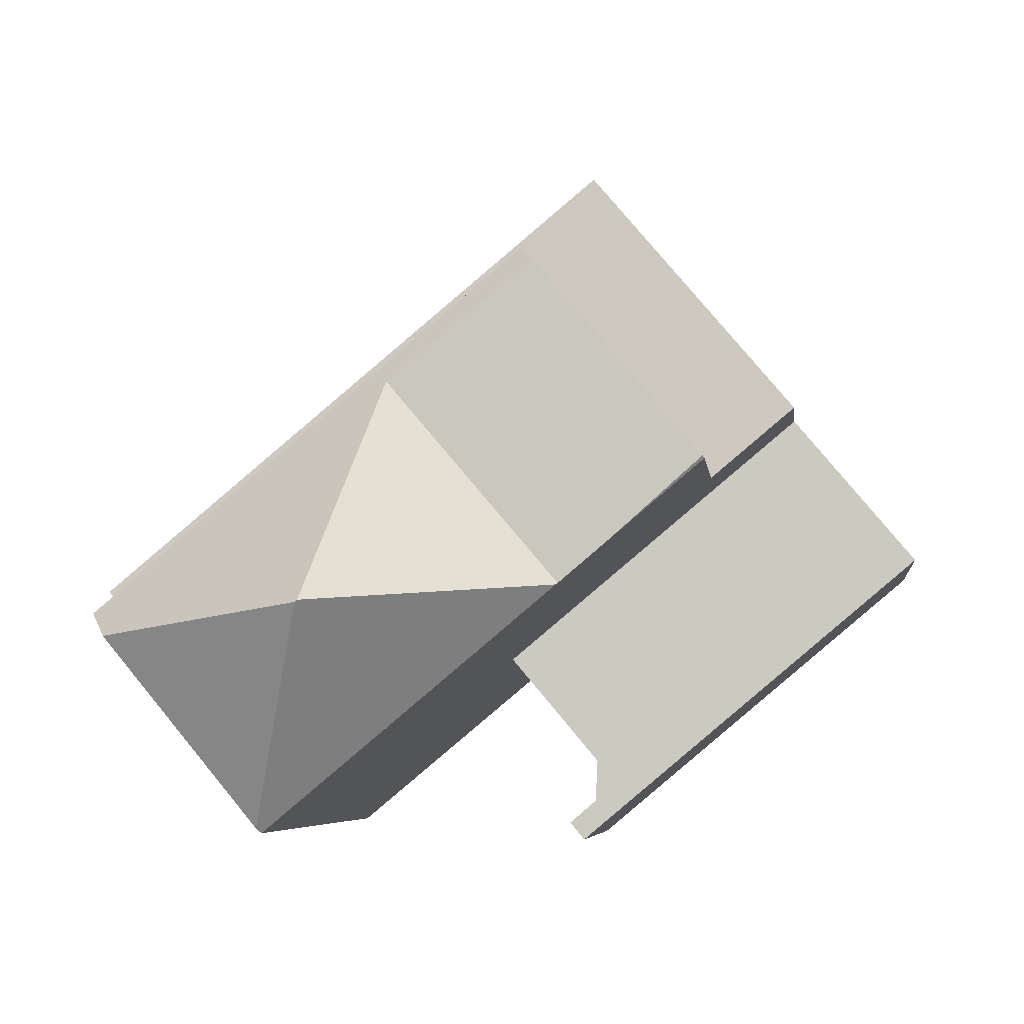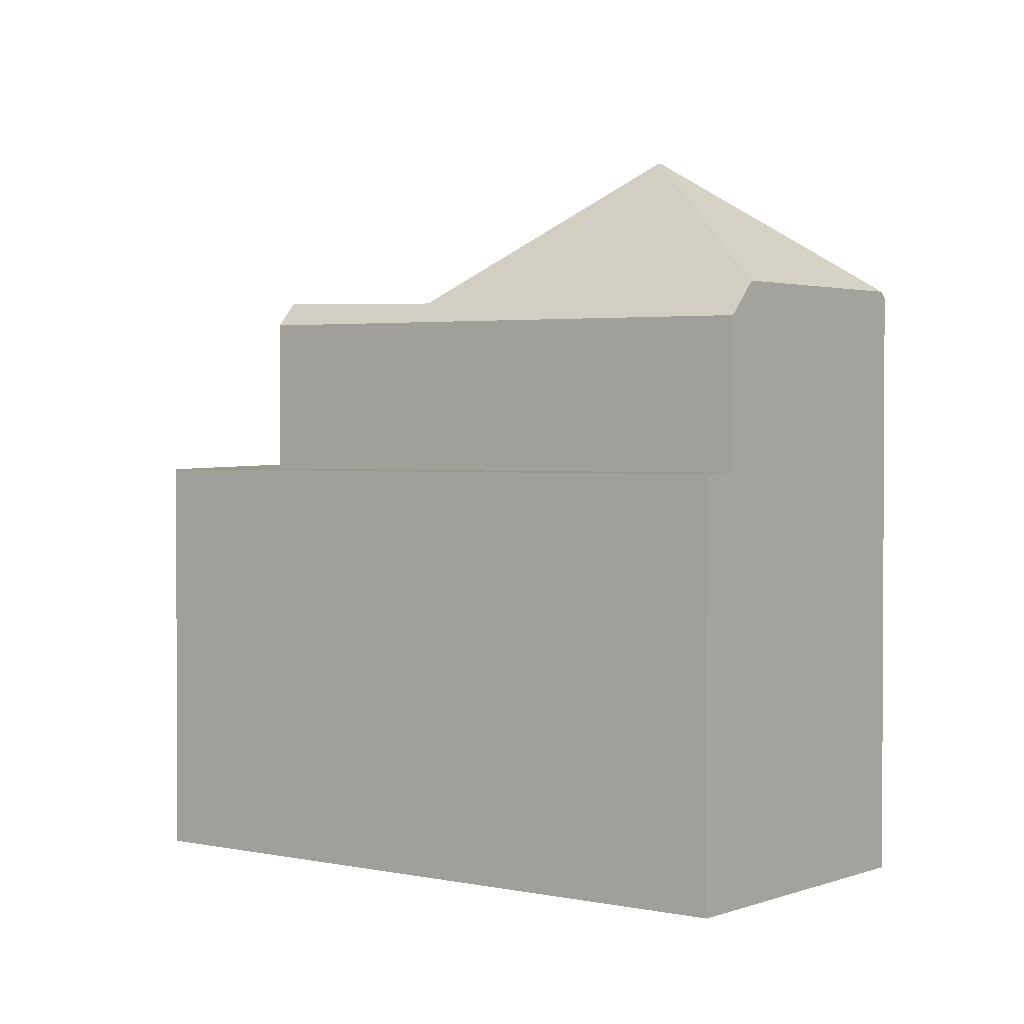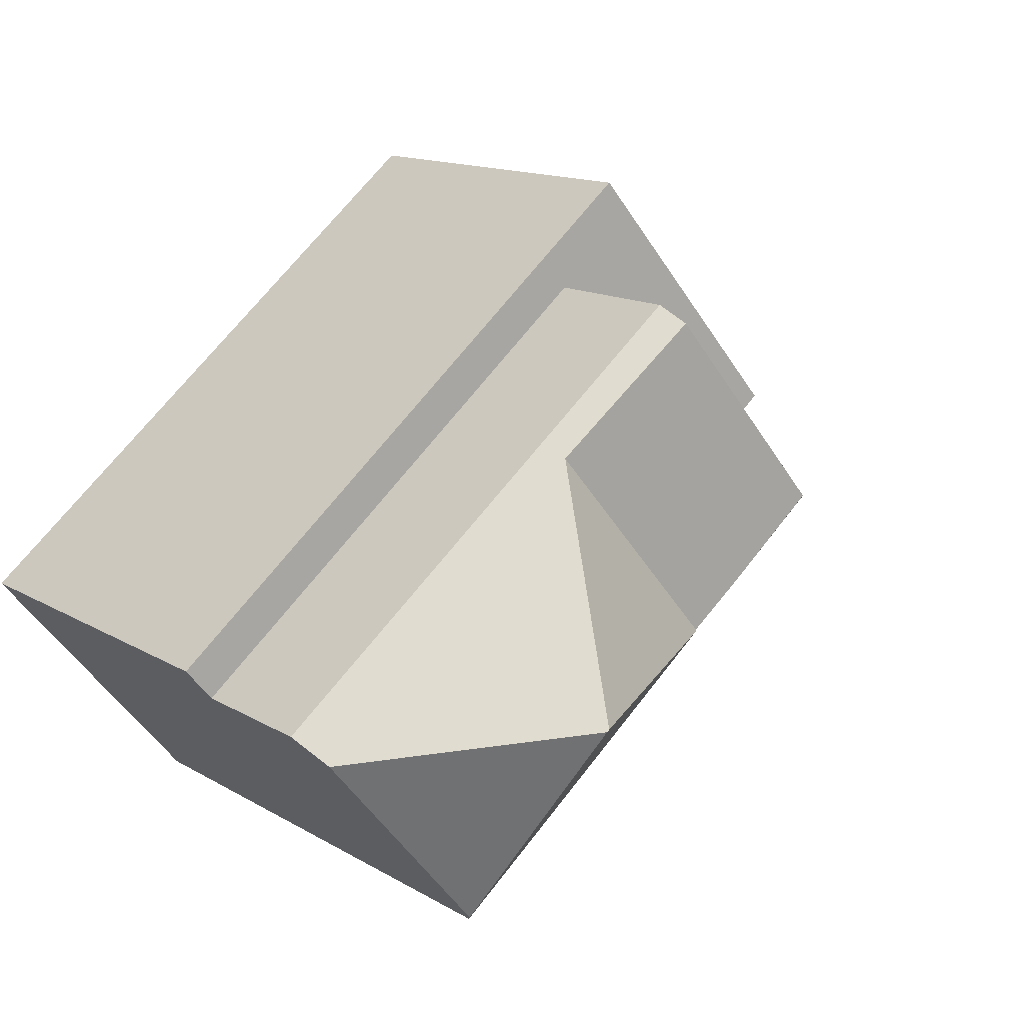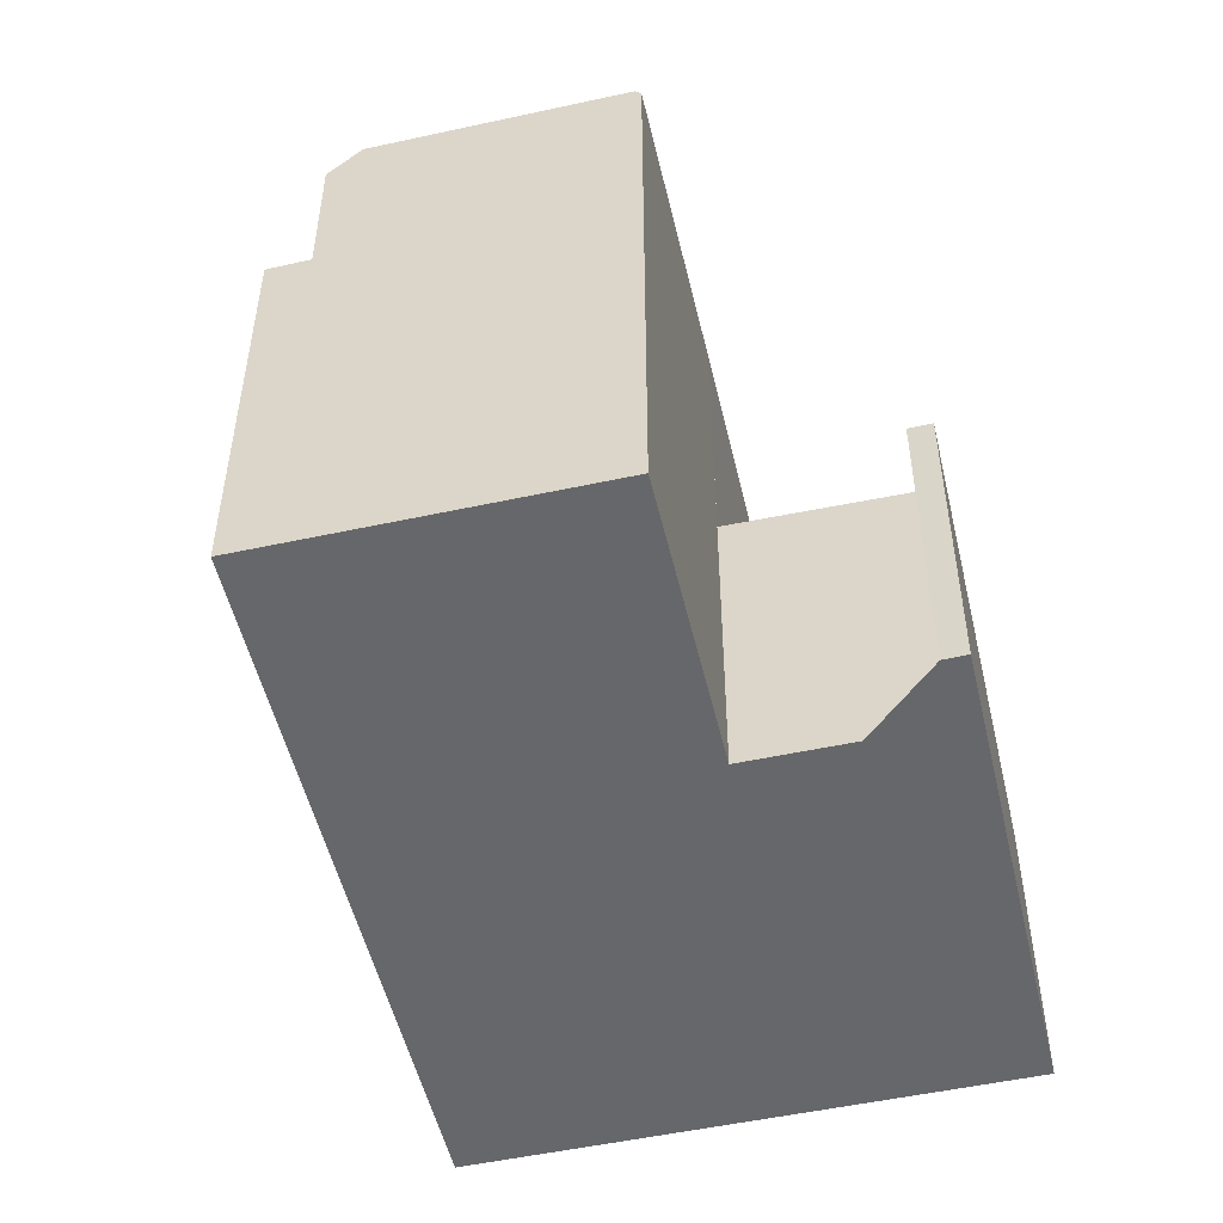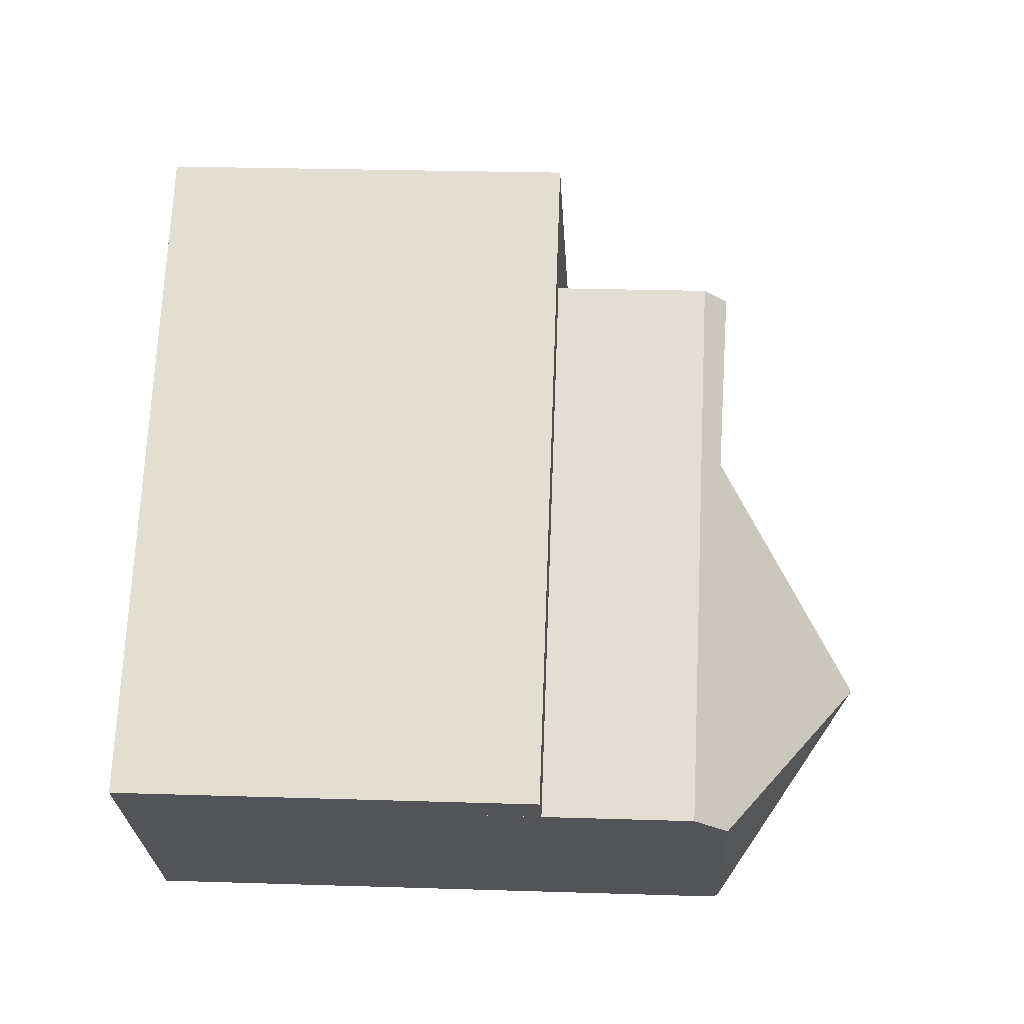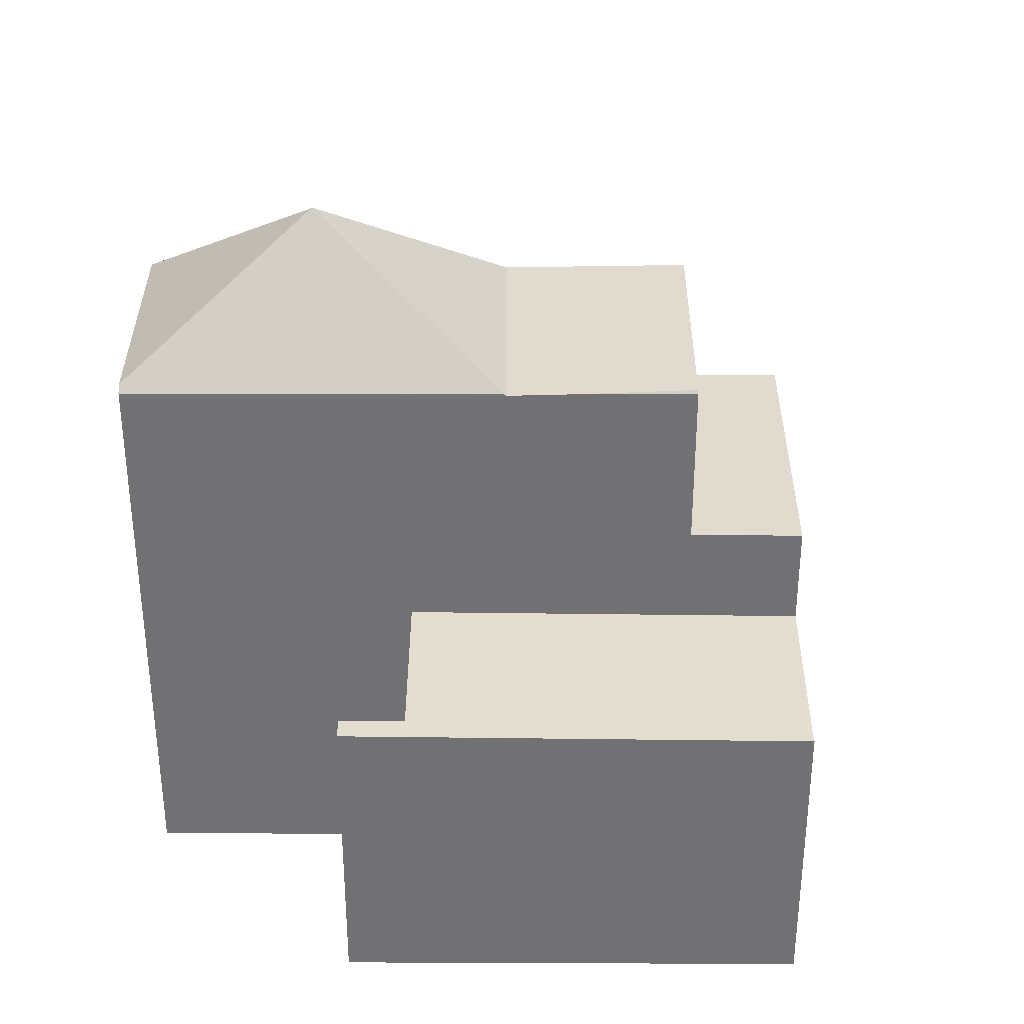
<metadata>
{"format":"obj","ext":"obj","renderer":"f3d","projection":"perspective","resolution":1024,"background":"white","views":[{"elev":-5.9,"azim":6.9,"up":"+Y"},{"elev":1.8,"azim":-102.5,"up":"+Z"},{"elev":13.6,"azim":-37.3,"up":"+Y"},{"elev":-52.2,"azim":-37.0,"up":"+Z"},{"elev":26.9,"azim":-87.2,"up":"+Y"},{"elev":34.6,"azim":40.2,"up":"+Z"}]}
</metadata>
<code>
v -1839 -1350 4.697
v -1839 -1350 4.697
v -1844 -1355 4.765
v -1844 -1355 4.771
v -1844 -1354 4.762
v -1852 -1351 6.243
v -1844 -1344 6.227
v -1845 -1352 8.93
v -1849 -1355 8.924
v -1839 -1350 4.697
v -1841 -1348 4.746
v -1841 -1348 4.746
v -1845 -1352 4.805
v -1839 -1350 4.697
v -1839 -1350 4.697
v -1844 -1355 4.766
v -1842 -1349 4.763
v -1840 -1351 4.714
v -1840 -1352 4.713
v -1844 -1351 4.784
v -1842 -1353 4.735
v -1842 -1353 4.734
v -1841 -1348 4.746
v -1845 -1352 4.805
v -1845 -1345 6.229
v -1844 -1345 6.243
v -1843 -1345 6.241
v -1852 -1351 6.256
v -1844 -1344 6.227
v -1844 -1345 6.241
v -1852 -1351 6.256
v -1841 -1348 6.336
v -1845 -1352 6.345
v -1851 -1352 8.692
v -1845 -1352 8.864
v -1847 -1348 8.866
v -1847 -1348 8.866
v -1842 -1349 6.338
v -1841 -1348 5.503
v -1844 -1351 8.909
v -1848 -1351 11.04
v -1845 -1346 8.953
v -1847 -1348 8.866
v -1847 -1347 8.563
v -1852 -1351 8.489
v -1851 -1352 9.001
v -1848 -1351 11.04
v -1843 -1350 8.94
v -1848 -1351 11.04
v -1844 -1351 8.935
v -1848 -1351 11.04
v -1849 -1355 9.024
v -1845 -1352 8.929
v -1842 -1349 8.994
v -1848 -1351 11.04
v -1848 -1351 11.04
v -1849 -1355 9.024
v -1851 -1352 9.001
v -1852 -1351 8.489
v -1847 -1347 8.563
v -1845 -1346 8.593
v -1845 -1346 6.244
v -1845 -1346 6.722
v -1841 -1348 4.746
v -1841 -1348 6.336
v -1841 -1348 5.508
v -1842 -1349 6.338
v -1841 -1348 6.336
v -1841 -1348 6.336
v -1844 -1351 8.909
v -1844 -1351 8.909
v -1844 -1351 8.935
v -1843 -1350 8.94
v -1843 -1350 8.94
v -1845 -1352 8.929
v -1844 -1351 8.935
v -1842 -1349 8.947
v -1842 -1349 6.339
v -1842 -1349 6.784
v -1842 -1349 8.947
v -1845 -1346 6.244
v -1842 -1349 6.339
v -1842 -1349 8.994
v -1845 -1346 8.953
v -1842 -1349 8.994
v -1842 -1349 8.947
v -1845 -1345 6.23
v -1845 -1346 6.244
v -1842 -1349 6.784
v -1842 -1349 6.339
v -1845 -1346 8.593
v -1845 -1346 8.953
v -1845 -1346 8.593
v -1845 -1346 6.722
v -1842 -1349 4.763
v -1847 -1347 6.247
v -1846 -1347 8.888
v -1844 -1351 8.929
v -1844 -1351 8.401
v -1844 -1351 6.342
v -1844 -1351 4.784
v -1844 -1351 8.929
v -1847 -1347 6.233
v -1847 -1347 6.247
v -1847 -1347 8.567
v -1846 -1347 8.888
v -1847 -1347 8.567
v -1847 -1347 8.338
v -1852 -1351 6.256
v -1849 -1355 9.035
v -1849 -1355 8.924
v -1852 -1351 6.243
v -1852 -1351 6.256
v -1852 -1351 8.489
v -1851 -1352 8.693
v -1852 -1351 8.489
v -1849 -1355 9.035
v -1851 -1352 9.008
v -1851 -1352 9.008
v -1846 -1351 9.962
v -1845 -1352 8.866
v -1845 -1352 6.345
v -1845 -1352 4.804
v -1848 -1349 6.25
v -1845 -1352 8.93
v -1845 -1352 4.804
v -1849 -1348 6.236
v -1848 -1349 6.25
v -1848 -1349 8.541
v -1848 -1349 8.824
v -1848 -1349 8.541
v -1847 -1350 9.933
v -1843 -1354 4.756
v -1843 -1354 4.755
v -1846 -1351 9.962
v -1847 -1350 9.933
v -1845 -1352 8.93
v -1839 -1350 4.697
v -1839 -1350 4.697
v -1839 -1350 0
v -1839 -1350 0
v -1839 -1350 4.697
v -1839 -1350 4.697
v -1839 -1350 0
v -1839 -1350 0
v -1844 -1355 4.766
v -1844 -1355 4.765
v -1844 -1355 0
v -1844 -1355 0
v -1844 -1354 4.762
v -1844 -1355 4.771
v -1844 -1355 0
v -1844 -1354 0
v -1845 -1352 4.805
v -1844 -1354 4.762
v -1844 -1354 0
v -1845 -1352 0
v -1852 -1351 6.243
v -1852 -1351 6.243
v -1852 -1351 0
v -1852 -1351 0
v -1843 -1345 6.241
v -1844 -1344 6.227
v -1844 -1344 8.882e-16
v -1843 -1345 8.882e-16
v -1849 -1355 8.924
v -1845 -1352 8.93
v -1845 -1352 -1.776e-15
v -1849 -1355 0
v -1849 -1355 9.024
v -1849 -1355 8.924
v -1849 -1355 0
v -1849 -1355 0
v -1840 -1352 4.713
v -1839 -1350 4.697
v -1839 -1350 0
v -1840 -1352 0
v -1839 -1350 4.697
v -1841 -1348 4.746
v -1841 -1348 0
v -1839 -1350 0
v -1839 -1350 4.697
v -1839 -1350 4.697
v -1839 -1350 0
v -1839 -1350 0
v -1844 -1355 4.771
v -1844 -1355 4.766
v -1844 -1355 0
v -1844 -1355 0
v -1842 -1353 4.734
v -1840 -1352 4.713
v -1840 -1352 0
v -1842 -1353 0
v -1843 -1354 4.755
v -1842 -1353 4.734
v -1842 -1353 0
v -1843 -1354 0
v -1844 -1344 6.227
v -1845 -1345 6.229
v -1845 -1345 0
v -1844 -1344 -8.882e-16
v -1841 -1348 6.336
v -1843 -1345 6.241
v -1843 -1345 8.882e-16
v -1841 -1348 0
v -1852 -1351 6.243
v -1852 -1351 6.256
v -1852 -1351 0
v -1852 -1351 0
v -1844 -1344 6.227
v -1844 -1344 6.227
v -1844 -1344 -8.882e-16
v -1844 -1344 8.882e-16
v -1852 -1351 8.489
v -1851 -1352 8.692
v -1851 -1352 0
v -1852 -1351 1.776e-15
v -1851 -1352 9.001
v -1849 -1355 9.024
v -1849 -1355 0
v -1851 -1352 0
v -1851 -1352 8.692
v -1851 -1352 9.001
v -1851 -1352 0
v -1851 -1352 0
v -1845 -1352 8.93
v -1845 -1352 8.929
v -1845 -1352 0
v -1845 -1352 -1.776e-15
v -1845 -1345 6.229
v -1845 -1345 6.23
v -1845 -1345 8.882e-16
v -1845 -1345 0
v -1845 -1345 6.23
v -1847 -1347 6.233
v -1847 -1347 -8.882e-16
v -1845 -1345 8.882e-16
v -1849 -1355 8.924
v -1849 -1355 8.924
v -1849 -1355 0
v -1849 -1355 0
v -1849 -1348 6.236
v -1852 -1351 6.243
v -1852 -1351 0
v -1849 -1348 -8.882e-16
v -1847 -1347 6.233
v -1849 -1348 6.236
v -1849 -1348 -8.882e-16
v -1847 -1347 -8.882e-16
v -1844 -1355 4.765
v -1843 -1354 4.755
v -1843 -1354 0
v -1844 -1355 0
v -1852 -1351 0
v -1844 -1344 0
v -1839 -1350 0
v -1839 -1350 0
v -1844 -1355 0
v -1844 -1355 0
v -1844 -1354 0
v -1845 -1352 0
v -1849 -1355 0
f 134 3 16 133
f 15 1 2 10 14
f 14 11 12 15
f 133 16 4 5 13 126
f 17 11 14 18
f 18 14 10 19
f 20 17 18 21
f 21 18 19 22
f 66 39 32 65
f 30 26 25 29
f 109 28 6 112
f 29 7 27 30
f 115 34 59 114
f 136 43 71 72 135
f 118 51 117
f 64 23 39 66
f 106 37 60 105
f 121 40 50 137
f 113 31 45 116
f 108 44 107
f 119 58 34 115
f 65 38 66
f 95 64 66 38 90
f 67 26 30 68
f 68 30 27 69
f 98 70 36 97
f 86 74 85
f 111 9 57 110
f 78 62 63 79
f 79 63 61 42 54 77
f 81 26 67 82
f 87 25 26 81
f 100 90 89 99
f 99 89 80 48 102
f 101 95 90 100
f 97 84 83 73 98
f 122 100 99 40 121
f 102 40 99
f 123 101 100 122
f 103 87 81 96
f 105 91 92 106
f 108 94 88 104
f 107 93 94 108
f 125 75 8 111 110 56 41 120
f 124 109 112 127
f 130 115 114 129
f 117 52 46 118
f 128 113 116 131
f 132 47 55 119 115 130
f 121 35 33 122
f 122 33 24 123
f 120 76 125
f 127 103 96 124
f 129 60 37 130
f 131 44 108 104 128
f 130 37 132
f 133 21 22 134
f 126 20 21 133
f 135 49 136
f 137 53 35 121
f 139 140 141 138
f 143 144 145 142
f 147 148 149 146
f 151 152 153 150
f 155 156 157 154
f 159 160 161 158
f 163 164 165 162
f 167 168 169 166
f 171 172 173 170
f 175 176 177 174
f 179 180 181 178
f 183 184 185 182
f 187 188 189 186
f 191 192 193 190
f 195 196 197 194
f 199 200 201 198
f 203 204 205 202
f 207 208 209 206
f 211 212 213 210
f 215 216 217 214
f 219 220 221 218
f 223 224 225 222
f 227 228 229 226
f 231 232 233 230
f 235 236 237 234
f 239 240 241 238
f 243 244 245 242
f 247 248 249 246
f 251 252 253 250
f 255 256 257 258 259 260 261 262 254

</code>
